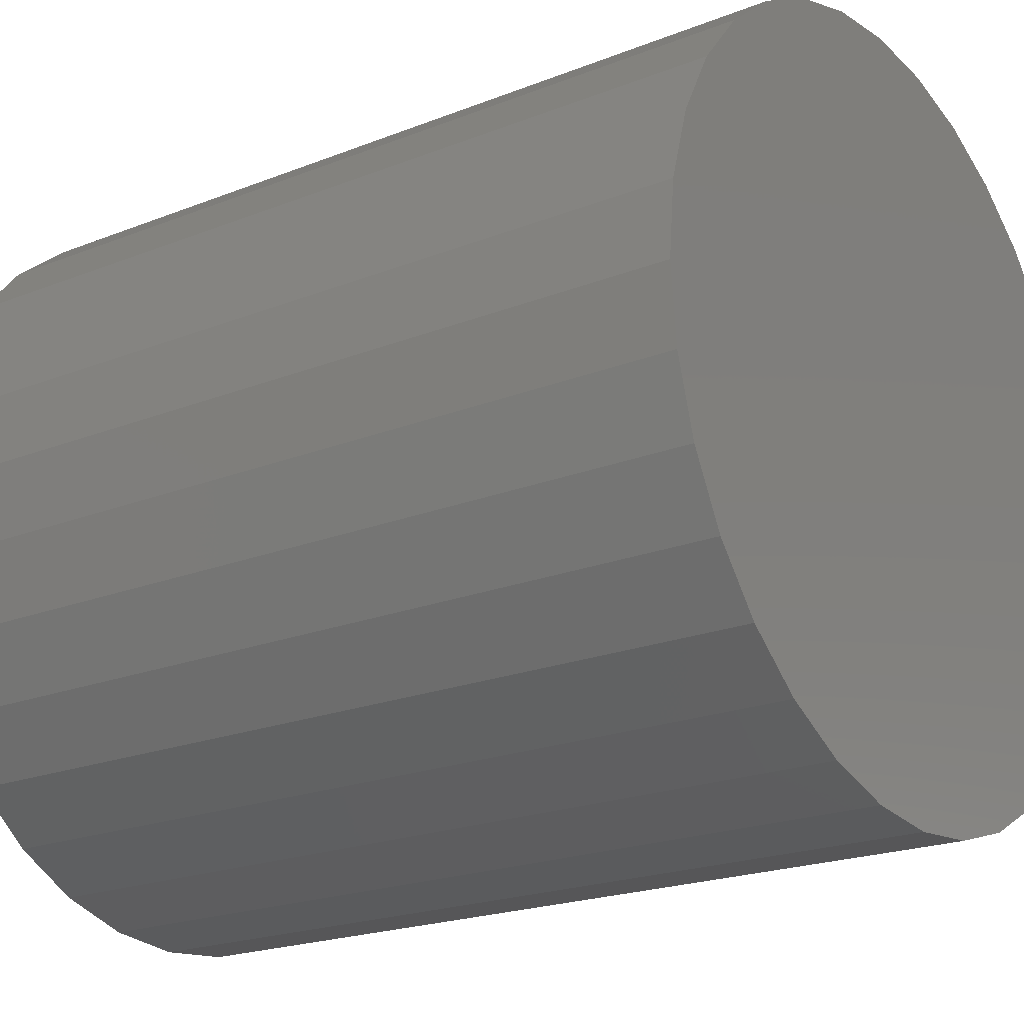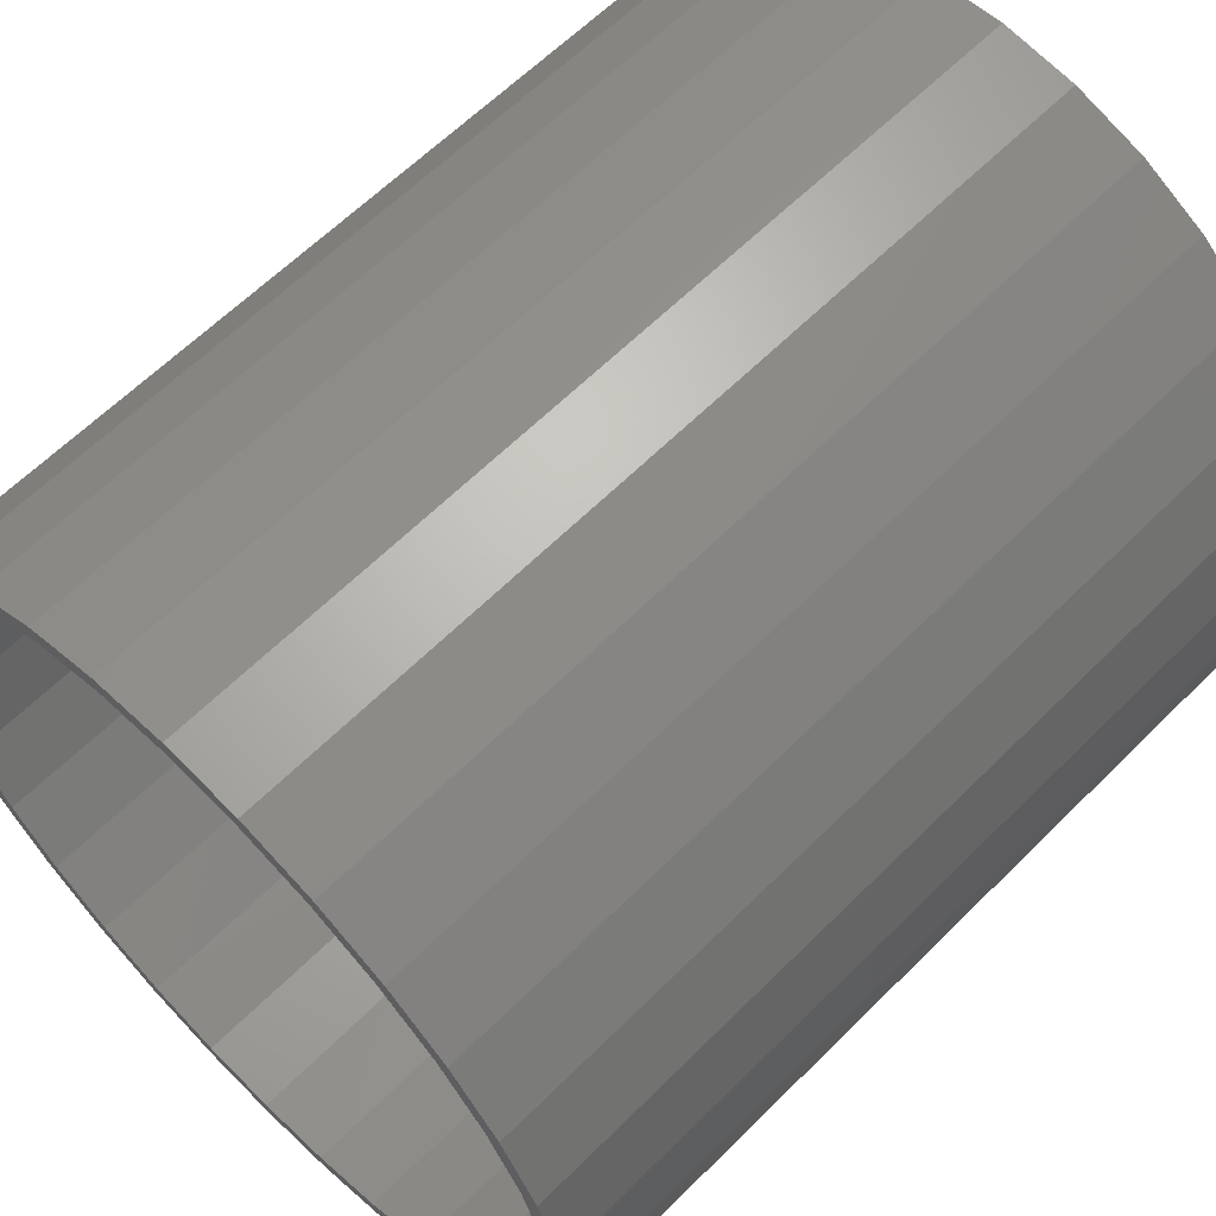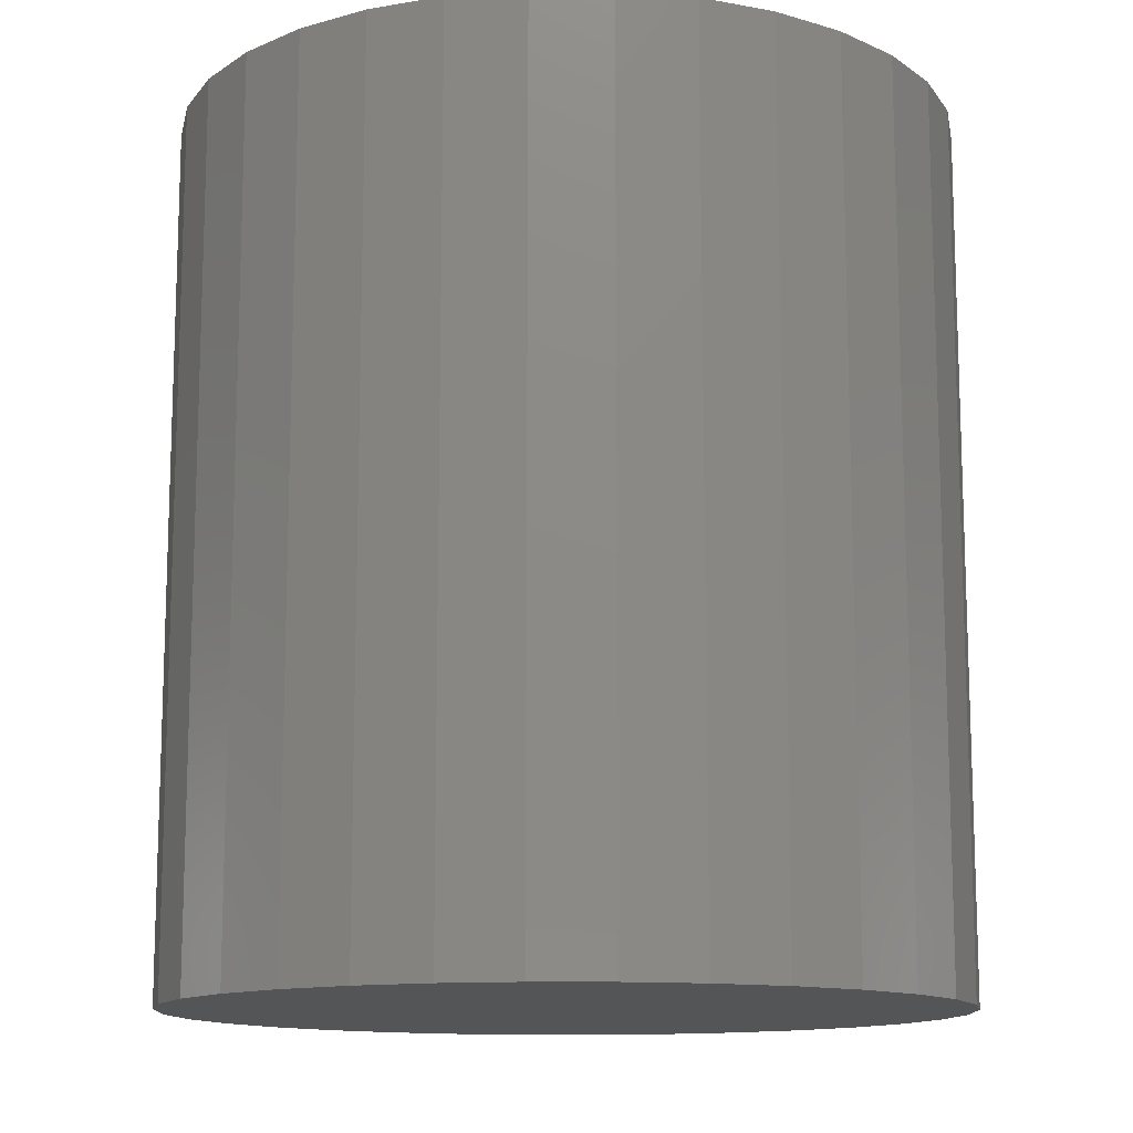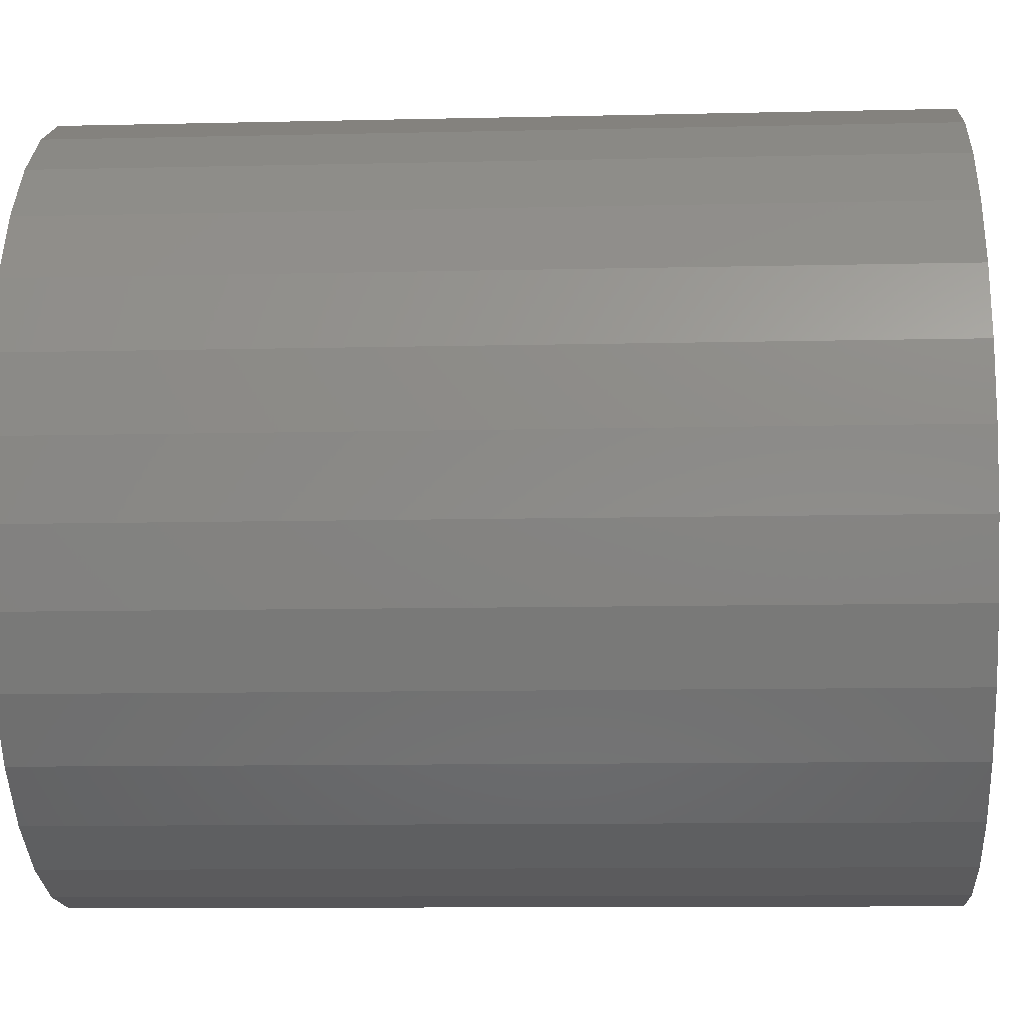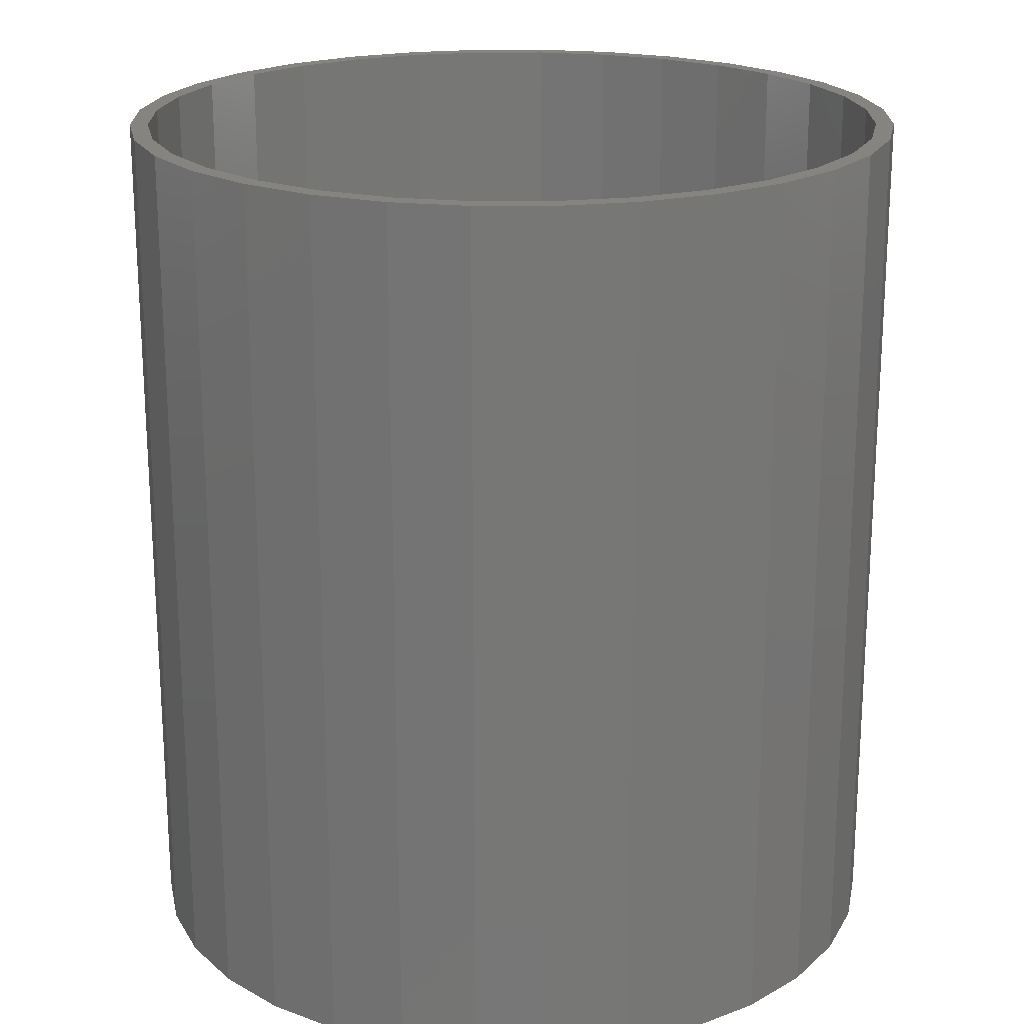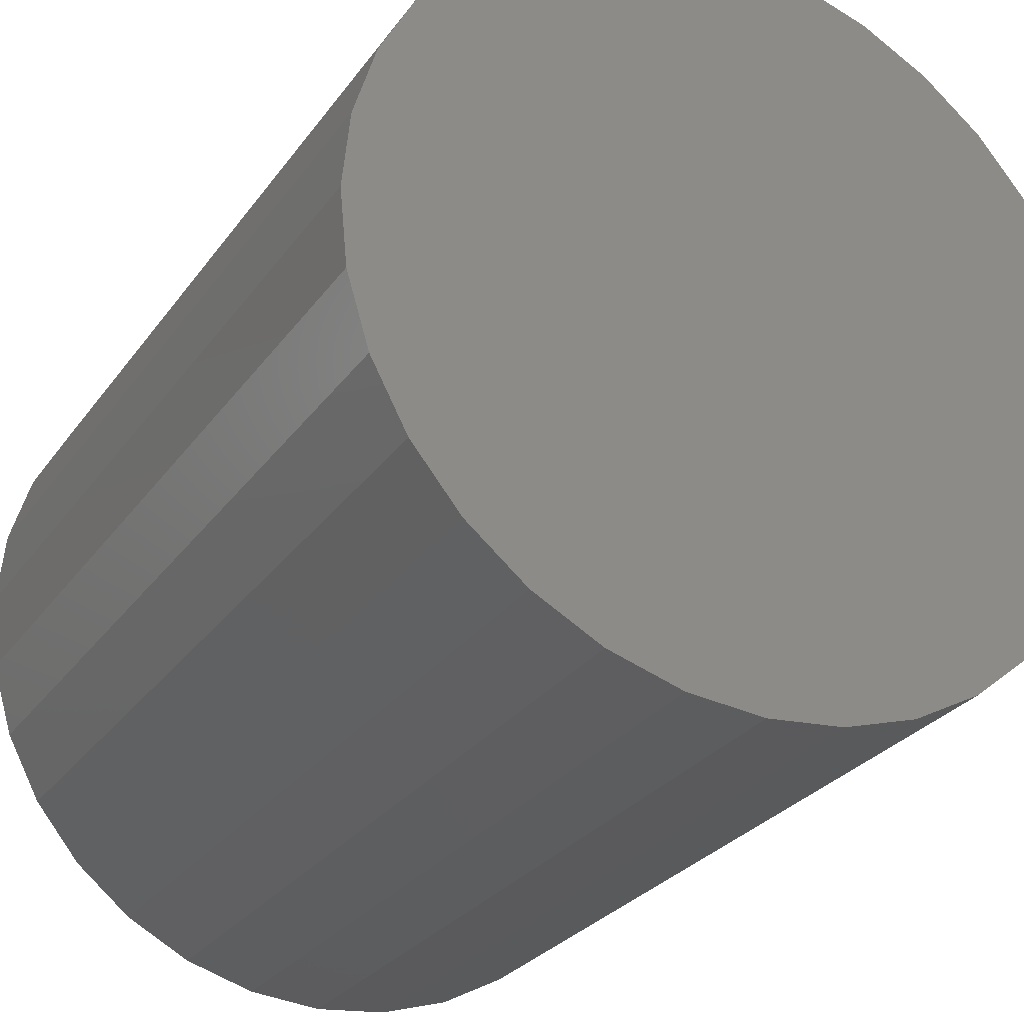
<metadata>
{"format":"stl","ext":"stl","renderer":"f3d","projection":"perspective","resolution":1024,"background":"white","views":[{"elev":-20.8,"azim":125.6,"up":"+Y"},{"elev":62.4,"azim":44.8,"up":"+Y"},{"elev":-12.8,"azim":128.7,"up":"+Z"},{"elev":-10.4,"azim":-86.6,"up":"+Y"},{"elev":20.6,"azim":-140.9,"up":"+Z"},{"elev":-27.8,"azim":151.9,"up":"+Y"}]}
</metadata>
<code>
# stl→obj: 150 verts, 296 faces
v 0.4059 0.68 0
v 0.4715 0.6736 0
v 0.3403 0.6736 0
v 0.4059 0.007484 0
v 0.3403 0.01394 0
v 0.4715 0.01394 0
v 0.2772 0.03308 0
v 0.5346 0.03308 0
v 0.2191 0.06415 0
v 0.5927 0.06415 0
v 0.1681 0.106 0
v 0.6437 0.106 0
v 0.1263 0.1569 0
v 0.6855 0.1569 0
v 0.09525 0.2151 0
v 0.7166 0.2151 0
v 0.07612 0.2781 0
v 0.7357 0.2781 0
v 0.06965 0.3438 0
v 0.7422 0.3438 0
v 0.07612 0.4094 0
v 0.7357 0.4094 0
v 0.09525 0.4724 0
v 0.7166 0.4724 0
v 0.1263 0.5306 0
v 0.6855 0.5306 0
v 0.1681 0.5815 0
v 0.6437 0.5815 0
v 0.2191 0.6233 0
v 0.5927 0.6233 0
v 0.2772 0.6544 0
v 0.5346 0.6544 0
v 0.3155 0.4137 0.1875
v 0.3155 0.4137 0.01562
v 0.4997 0.1328 0.1875
v 0.4997 0.1328 0.01562
v 0.5687 0.1328 0.1875
v 0.5687 0.1328 0.01562
v 0.5687 0.5703 0.1875
v 0.5687 0.5703 0.01562
v 0.4997 0.5703 0.1875
v 0.4997 0.5703 0.01562
v 0.4997 0.2479 0.1875
v 0.4997 0.2479 0.01562
v 0.3155 0.5289 0.1875
v 0.3155 0.5289 0.01562
v 0.2188 0.1328 0.1875
v 0.2188 0.1328 0.01562
v 0.2786 0.1328 0.1875
v 0.2786 0.1328 0.01562
v 0.2786 0.5703 0.1875
v 0.2786 0.5703 0.01562
v 0.2188 0.5703 0.1875
v 0.2188 0.5703 0.01562
v 0.2278 0.6104 0.01562
v 0.1792 0.5705 0.01562
v 0.5286 0.64 0.01562
v 0.4685 0.6582 0.01562
v 0.5286 0.04752 0.01562
v 0.5841 0.07715 0.01562
v 0.6326 0.117 0.01562
v 0.4059 0.6644 0.01562
v 0.3434 0.6582 0.01562
v 0.2832 0.64 0.01562
v 0.1393 0.5219 0.01562
v 0.1097 0.4665 0.01562
v 0.09144 0.4063 0.01562
v 0.08528 0.3438 0.01562
v 0.09144 0.2812 0.01562
v 0.1097 0.221 0.01562
v 0.1393 0.1656 0.01562
v 0.1792 0.117 0.01562
v 0.2278 0.07715 0.01562
v 0.2832 0.04752 0.01562
v 0.4685 0.02927 0.01562
v 0.6725 0.1656 0.01562
v 0.7022 0.221 0.01562
v 0.7204 0.2812 0.01562
v 0.7266 0.3438 0.01562
v 0.7204 0.4063 0.01562
v 0.7022 0.4665 0.01562
v 0.6725 0.5219 0.01562
v 0.6326 0.5705 0.01562
v 0.3434 0.02927 0.01562
v 0.4059 0.02311 0.01562
v 0.5841 0.6104 0.01562
v 0.3403 0.6736 0.75
v 0.2772 0.6544 0.75
v 0.3434 0.6582 0.75
v 0.4059 0.6644 0.75
v 0.4059 0.68 0.75
v 0.3403 0.01394 0.75
v 0.3434 0.02927 0.75
v 0.2772 0.03308 0.75
v 0.2832 0.04752 0.75
v 0.2191 0.06415 0.75
v 0.2278 0.07715 0.75
v 0.1681 0.106 0.75
v 0.1792 0.117 0.75
v 0.1263 0.1569 0.75
v 0.1393 0.1656 0.75
v 0.09525 0.2151 0.75
v 0.1097 0.221 0.75
v 0.07612 0.2781 0.75
v 0.09144 0.2812 0.75
v 0.06965 0.3438 0.75
v 0.08528 0.3438 0.75
v 0.07612 0.4094 0.75
v 0.09144 0.4063 0.75
v 0.09525 0.4724 0.75
v 0.1097 0.4665 0.75
v 0.1263 0.5306 0.75
v 0.1393 0.5219 0.75
v 0.1681 0.5815 0.75
v 0.1792 0.5705 0.75
v 0.2191 0.6233 0.75
v 0.2278 0.6104 0.75
v 0.2832 0.64 0.75
v 0.4059 0.02311 0.75
v 0.4059 0.007484 0.75
v 0.4685 0.02927 0.75
v 0.4715 0.01394 0.75
v 0.5346 0.03308 0.75
v 0.4715 0.6736 0.75
v 0.4685 0.6582 0.75
v 0.5346 0.6544 0.75
v 0.5286 0.64 0.75
v 0.5927 0.6233 0.75
v 0.5841 0.6104 0.75
v 0.6437 0.5815 0.75
v 0.6326 0.5705 0.75
v 0.6855 0.5306 0.75
v 0.6725 0.5219 0.75
v 0.7166 0.4724 0.75
v 0.7022 0.4665 0.75
v 0.7357 0.4094 0.75
v 0.7204 0.4063 0.75
v 0.7422 0.3438 0.75
v 0.7266 0.3438 0.75
v 0.7357 0.2781 0.75
v 0.7204 0.2812 0.75
v 0.7166 0.2151 0.75
v 0.7022 0.221 0.75
v 0.6855 0.1569 0.75
v 0.6725 0.1656 0.75
v 0.6437 0.106 0.75
v 0.6326 0.117 0.75
v 0.5927 0.06415 0.75
v 0.5841 0.07715 0.75
v 0.5286 0.04752 0.75
f 1 2 3
f 4 5 6
f 6 5 7
f 6 7 8
f 8 7 9
f 8 9 10
f 10 9 11
f 10 11 12
f 12 11 13
f 12 13 14
f 14 13 15
f 14 15 16
f 16 15 17
f 16 17 18
f 18 17 19
f 18 19 20
f 20 19 21
f 20 21 22
f 22 21 23
f 22 23 24
f 24 23 25
f 24 25 26
f 26 25 27
f 26 27 28
f 28 27 29
f 28 29 30
f 30 29 31
f 30 31 32
f 32 31 3
f 32 3 2
f 33 34 35
f 35 34 36
f 35 36 37
f 37 36 38
f 37 38 39
f 39 38 40
f 39 40 41
f 41 40 42
f 41 42 43
f 43 42 44
f 43 44 45
f 45 44 46
f 46 34 45
f 45 34 33
f 47 48 49
f 49 48 50
f 49 50 51
f 51 50 52
f 51 52 53
f 53 52 54
f 53 54 47
f 47 54 48
f 54 55 56
f 42 57 58
f 59 60 61
f 46 44 42
f 46 42 58
f 46 58 62
f 46 62 63
f 46 63 64
f 48 54 56
f 48 56 65
f 48 65 66
f 48 66 67
f 48 67 68
f 48 68 69
f 48 69 70
f 48 70 71
f 48 71 72
f 48 72 73
f 48 73 74
f 48 74 50
f 52 50 34
f 52 34 46
f 52 46 64
f 52 64 55
f 52 55 54
f 38 36 75
f 38 75 59
f 38 59 61
f 38 61 76
f 38 76 77
f 38 77 78
f 38 78 79
f 38 79 80
f 38 80 81
f 38 81 82
f 38 82 83
f 38 83 40
f 50 74 34
f 34 74 84
f 34 84 85
f 34 85 36
f 36 85 75
f 57 42 86
f 86 42 40
f 86 40 83
f 39 41 37
f 37 41 43
f 37 43 35
f 33 35 45
f 45 35 43
f 47 49 53
f 53 49 51
f 87 88 89
f 87 89 90
f 87 90 91
f 92 93 94
f 94 93 95
f 94 95 96
f 96 95 97
f 96 97 98
f 98 97 99
f 98 99 100
f 100 99 101
f 100 101 102
f 102 101 103
f 102 103 104
f 104 103 105
f 104 105 106
f 106 105 107
f 106 107 108
f 108 107 109
f 108 109 110
f 110 109 111
f 110 111 112
f 112 111 113
f 112 113 114
f 114 113 115
f 114 115 116
f 116 115 117
f 116 117 88
f 88 117 118
f 88 118 89
f 93 92 119
f 119 92 120
f 119 120 121
f 121 120 122
f 121 122 123
f 91 90 124
f 124 90 125
f 124 125 126
f 126 125 127
f 126 127 128
f 128 127 129
f 128 129 130
f 130 129 131
f 130 131 132
f 132 131 133
f 132 133 134
f 134 133 135
f 134 135 136
f 136 135 137
f 136 137 138
f 138 137 139
f 138 139 140
f 140 139 141
f 140 141 142
f 142 141 143
f 142 143 144
f 144 143 145
f 144 145 146
f 146 145 147
f 146 147 148
f 148 147 149
f 148 149 123
f 123 149 150
f 123 150 121
f 85 121 75
f 75 121 150
f 75 150 59
f 59 150 149
f 59 149 60
f 60 149 147
f 60 147 61
f 61 147 145
f 61 145 76
f 76 145 143
f 76 143 77
f 77 143 141
f 77 141 78
f 78 141 139
f 78 139 79
f 121 85 119
f 119 85 84
f 119 84 93
f 93 84 74
f 93 74 95
f 95 74 73
f 95 73 97
f 97 73 72
f 97 72 99
f 99 72 71
f 99 71 101
f 101 71 70
f 101 70 103
f 103 70 69
f 103 69 105
f 105 69 68
f 105 68 107
f 62 89 63
f 63 89 118
f 63 118 64
f 64 118 117
f 64 117 55
f 55 117 115
f 55 115 56
f 56 115 113
f 56 113 65
f 65 113 111
f 65 111 66
f 66 111 109
f 66 109 67
f 67 109 107
f 67 107 68
f 89 62 90
f 90 62 58
f 90 58 125
f 125 58 57
f 125 57 127
f 127 57 86
f 127 86 129
f 129 86 83
f 129 83 131
f 131 83 82
f 131 82 133
f 133 82 81
f 133 81 135
f 135 81 80
f 135 80 137
f 137 80 79
f 137 79 139
f 20 138 18
f 18 138 140
f 18 140 16
f 16 140 142
f 16 142 14
f 14 142 144
f 14 144 12
f 12 144 146
f 12 146 10
f 10 146 148
f 10 148 8
f 8 148 123
f 8 123 6
f 6 123 122
f 6 122 4
f 4 122 120
f 4 120 5
f 5 120 92
f 5 92 7
f 7 92 94
f 7 94 9
f 9 94 96
f 9 96 11
f 11 96 98
f 11 98 13
f 13 98 100
f 13 100 15
f 15 100 102
f 15 102 17
f 17 102 104
f 17 104 19
f 19 104 106
f 19 106 21
f 21 106 108
f 21 108 23
f 23 108 110
f 23 110 25
f 25 110 112
f 25 112 27
f 27 112 114
f 27 114 29
f 29 114 116
f 29 116 31
f 31 116 88
f 31 88 3
f 3 88 87
f 3 87 1
f 1 87 91
f 1 91 2
f 2 91 124
f 2 124 32
f 32 124 126
f 32 126 30
f 30 126 128
f 30 128 28
f 28 128 130
f 28 130 26
f 26 130 132
f 26 132 24
f 24 132 134
f 24 134 22
f 22 134 136
f 22 136 20
f 20 136 138

</code>
